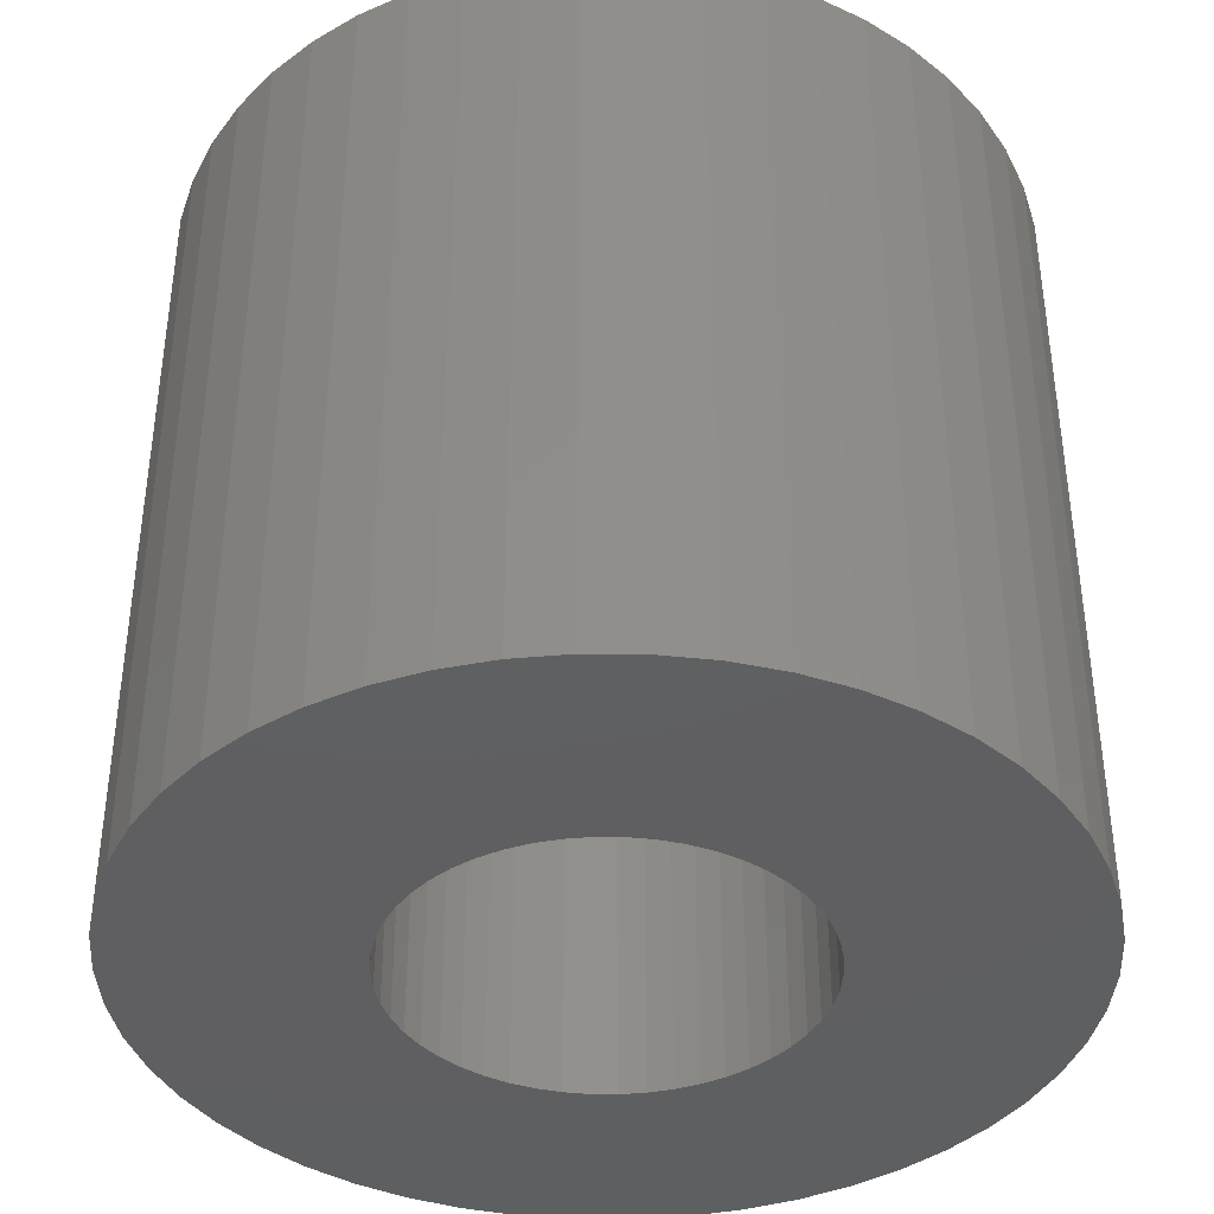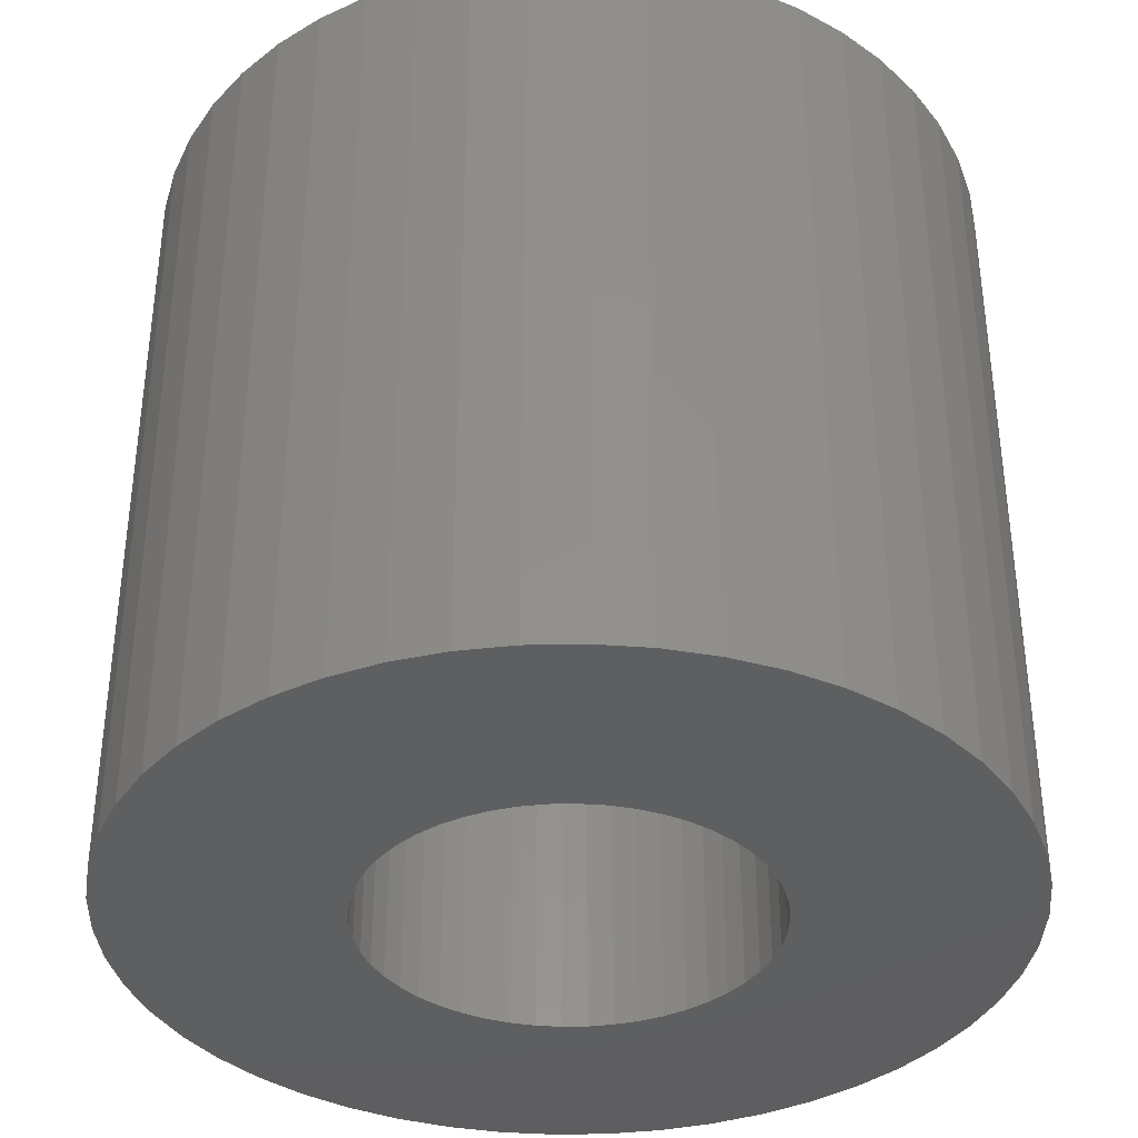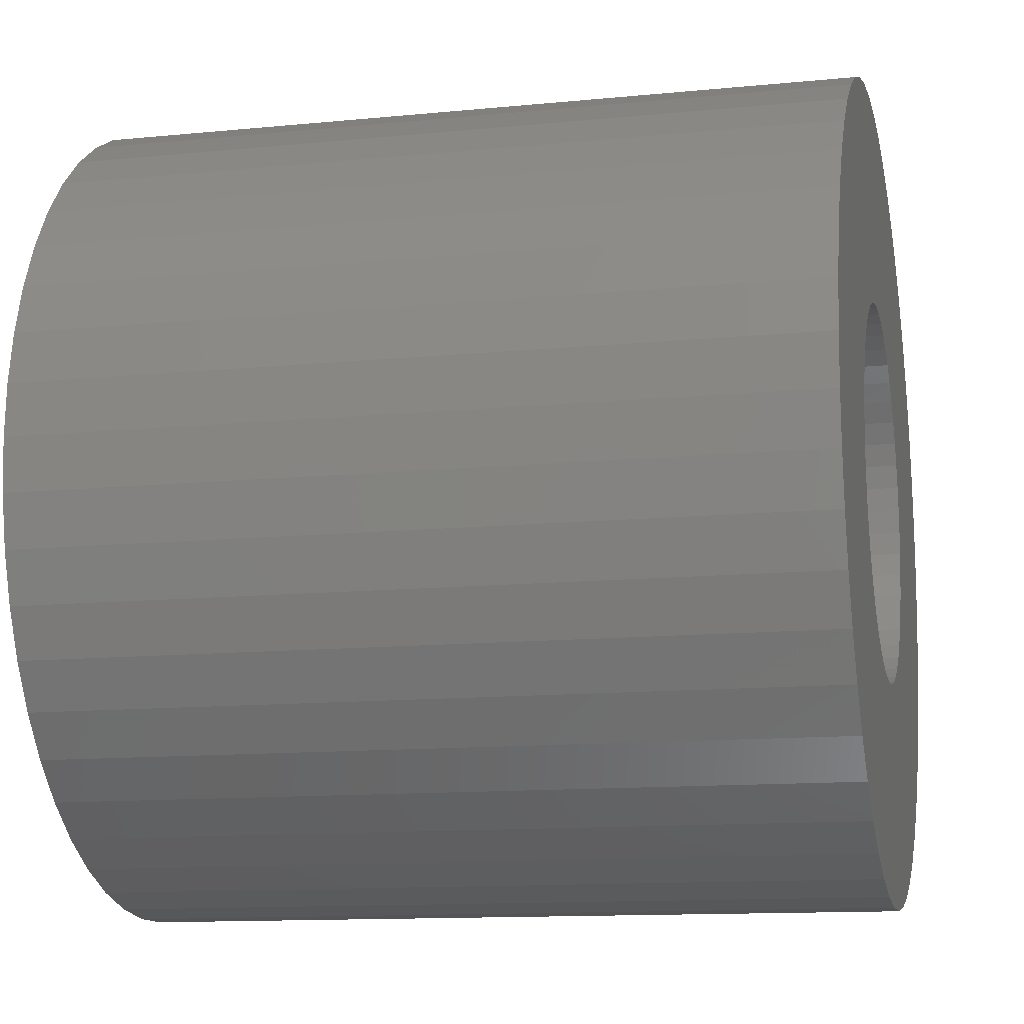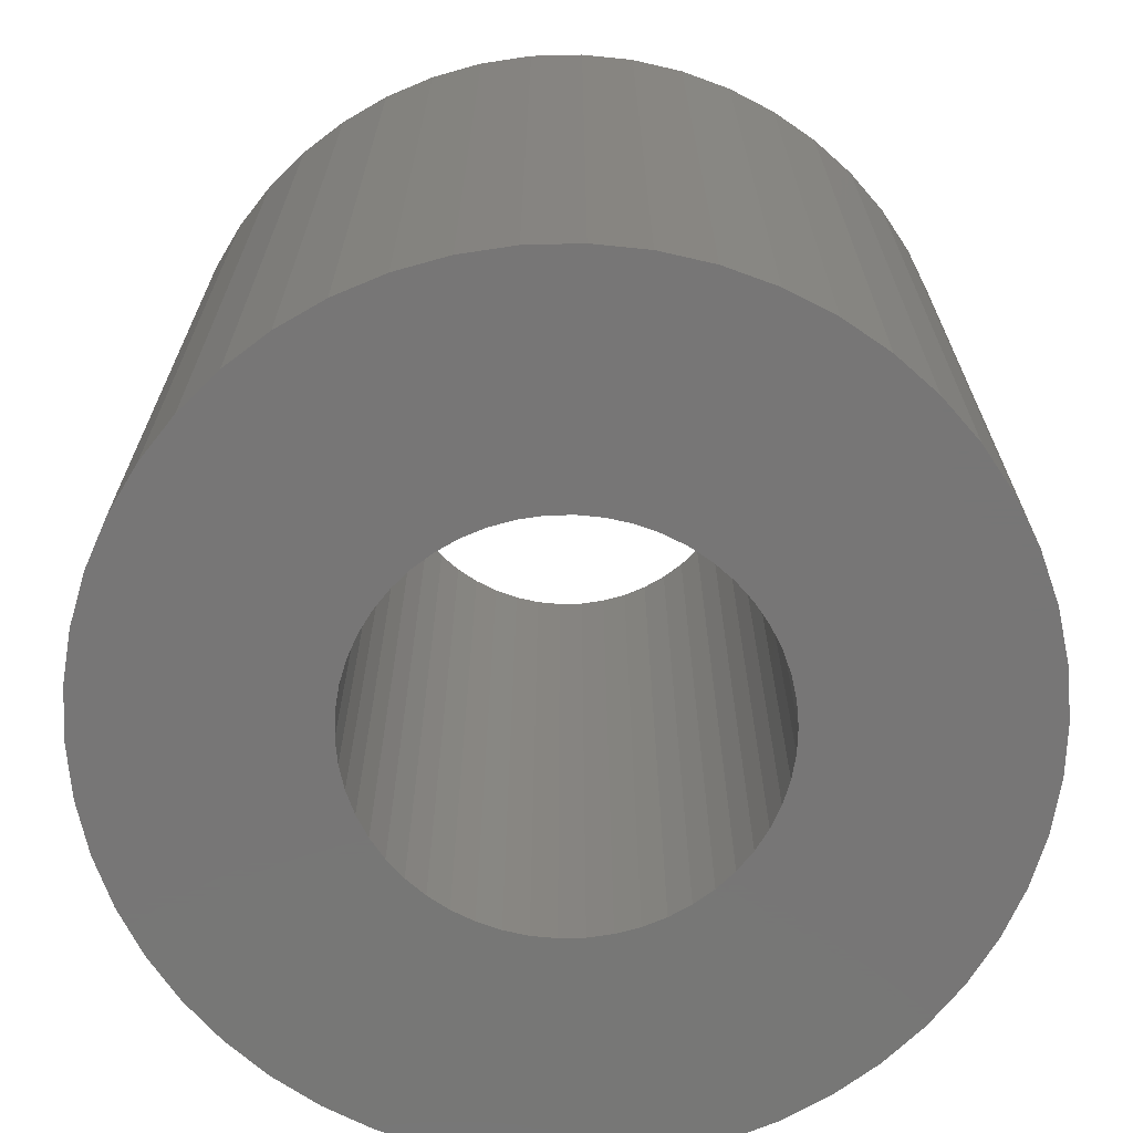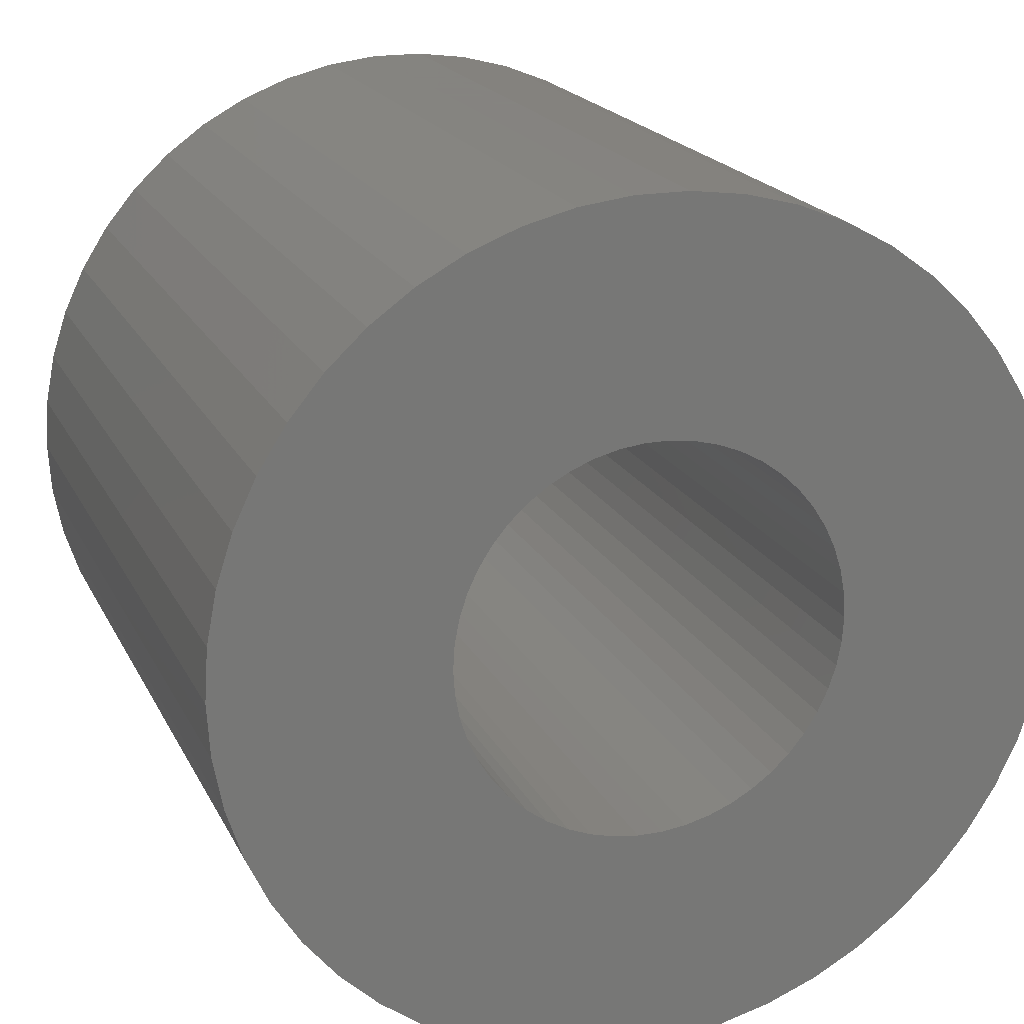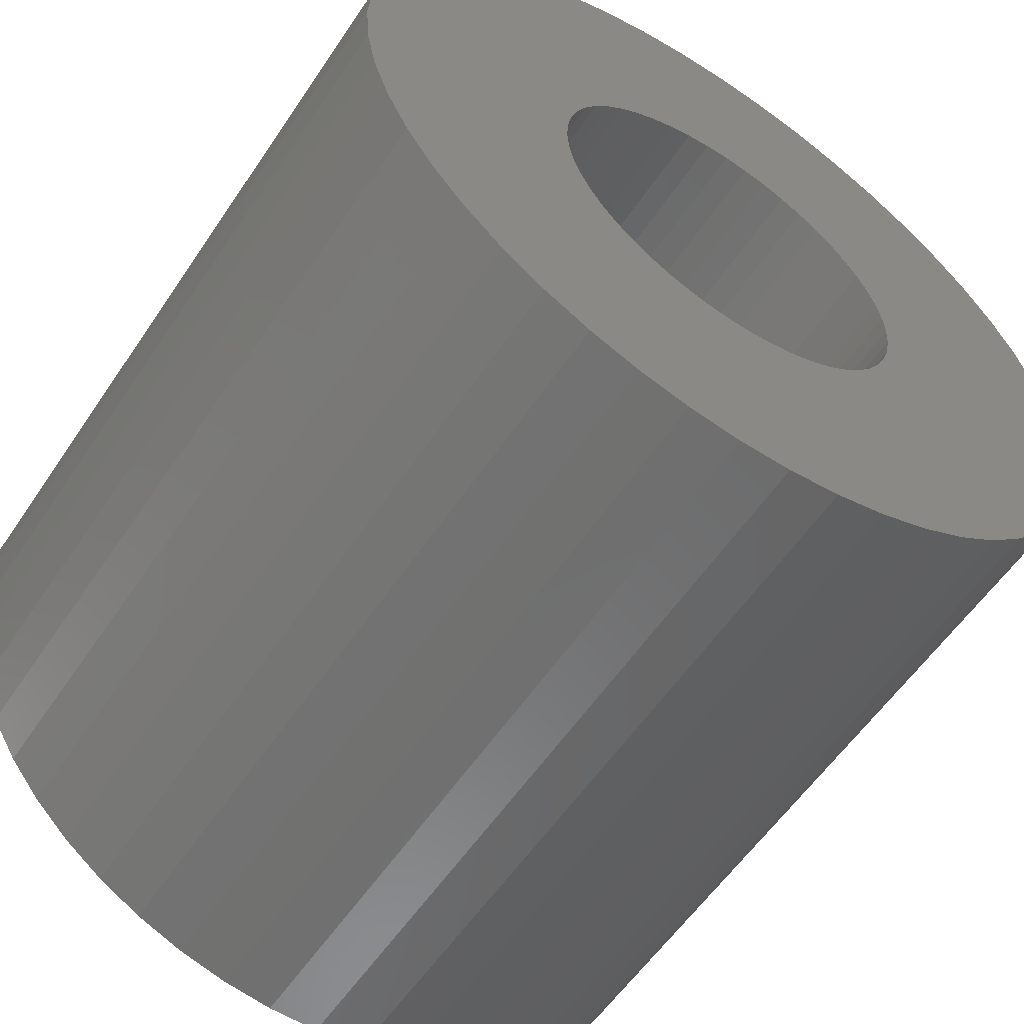
<metadata>
{"format":"stl","ext":"stl","renderer":"f3d","projection":"perspective","resolution":1024,"background":"white","views":[{"elev":-39.4,"azim":165.0,"up":"+Z"},{"elev":-37.0,"azim":-77.6,"up":"+Z"},{"elev":-12.5,"azim":103.0,"up":"+Y"},{"elev":-69.0,"azim":-27.4,"up":"+Z"},{"elev":19.2,"azim":-19.6,"up":"+Y"},{"elev":-57.6,"azim":-33.6,"up":"+Y"}]}
</metadata>
<code>
# stl→obj: 200 verts, 400 faces
v 13 0 12
v 12.9 1.629 -12
v 12.9 1.629 12
v 13 0 -12
v -13 0 -12
v -12.9 1.629 12
v -12.9 1.629 -12
v -13 0 12
v 0.8163 12.97 -12
v -0.8163 12.97 12
v 0.8163 12.97 12
v -0.8163 12.97 -12
v -0.8163 -12.97 -12
v 0.8163 -12.97 12
v -0.8163 -12.97 12
v 0.8163 -12.97 -12
v 9.477 -8.899 12
v 10.52 -7.641 -12
v 10.52 -7.641 12
v 9.477 -8.899 -12
v 9.477 8.899 -12
v 8.287 10.02 12
v 9.477 8.899 12
v 8.287 10.02 -12
v -8.287 10.02 -12
v -9.477 8.899 12
v -8.287 10.02 12
v -9.477 8.899 -12
v -4.017 12.36 -12
v -5.535 11.76 12
v -4.017 12.36 12
v -5.535 11.76 -12
v 12.09 4.786 12
v 11.39 6.263 -12
v 11.39 6.263 12
v 12.09 4.786 -12
v 5.535 11.76 -12
v 4.017 12.36 12
v 5.535 11.76 12
v 4.017 12.36 -12
v 6.966 10.98 -12
v 6.966 10.98 12
v -12.09 4.786 -12
v -11.39 6.263 12
v -11.39 6.263 -12
v -12.09 4.786 12
v -10.52 7.641 -12
v -10.52 7.641 12
v 6 0 12
v 5.953 0.752 12
v 12.59 3.233 12
v 12.9 -1.629 12
v 5.811 1.492 12
v 5.953 -0.752 12
v 5.579 2.209 12
v 12.59 -3.233 12
v 5.258 2.891 12
v 10.52 7.641 12
v 5.811 -1.492 12
v 4.854 3.527 12
v 12.09 -4.786 12
v 4.374 4.107 12
v 5.579 -2.209 12
v 3.825 4.623 12
v 11.39 -6.263 12
v 5.258 -2.891 12
v 3.215 5.066 12
v 2.555 5.429 12
v 1.854 5.706 12
v 2.436 12.77 12
v 1.124 5.894 12
v 0.3767 5.988 12
v -0.3767 5.988 12
v -1.124 5.894 12
v -2.436 12.77 12
v -1.854 5.706 12
v -2.555 5.429 12
v -3.215 5.066 12
v -6.966 10.98 12
v -3.825 4.623 12
v -4.374 4.107 12
v -4.854 3.527 12
v -5.258 2.891 12
v 4.854 -3.527 12
v 4.374 -4.107 12
v 8.287 -10.02 12
v 3.825 -4.623 12
v 6.966 -10.98 12
v 3.215 -5.066 12
v 5.535 -11.76 12
v 2.555 -5.429 12
v 4.017 -12.36 12
v 1.854 -5.706 12
v 2.436 -12.77 12
v 1.124 -5.894 12
v 0.3767 -5.988 12
v -0.3767 -5.988 12
v -1.124 -5.894 12
v -2.436 -12.77 12
v -1.854 -5.706 12
v -4.017 -12.36 12
v -2.555 -5.429 12
v -5.535 -11.76 12
v -3.215 -5.066 12
v -6.966 -10.98 12
v -3.825 -4.623 12
v -8.287 -10.02 12
v -4.374 -4.107 12
v -9.477 -8.899 12
v -4.854 -3.527 12
v -10.52 -7.641 12
v -5.258 -2.891 12
v -11.39 -6.263 12
v -5.579 -2.209 12
v -12.09 -4.786 12
v -5.811 -1.492 12
v -12.59 -3.233 12
v -5.953 -0.752 12
v -12.9 -1.629 12
v -6 0 12
v -5.579 2.209 12
v -5.811 1.492 12
v -12.59 3.233 12
v -5.953 0.752 12
v -2.436 12.77 -12
v 6 0 -12
v 12.9 -1.629 -12
v 5.953 -0.752 -12
v 12.59 -3.233 -12
v 5.811 -1.492 -12
v 12.09 -4.786 -12
v 5.953 0.752 -12
v 5.579 -2.209 -12
v 11.39 -6.263 -12
v 12.59 3.233 -12
v 5.258 -2.891 -12
v 5.811 1.492 -12
v 4.854 -3.527 -12
v 4.374 -4.107 -12
v 8.287 -10.02 -12
v 5.579 2.209 -12
v 3.825 -4.623 -12
v 6.966 -10.98 -12
v 5.258 2.891 -12
v 3.215 -5.066 -12
v 5.535 -11.76 -12
v 2.555 -5.429 -12
v 4.017 -12.36 -12
v 1.854 -5.706 -12
v 2.436 -12.77 -12
v 1.124 -5.894 -12
v 0.3767 -5.988 -12
v -0.3767 -5.988 -12
v -1.124 -5.894 -12
v -2.436 -12.77 -12
v -1.854 -5.706 -12
v -4.017 -12.36 -12
v -2.555 -5.429 -12
v -5.535 -11.76 -12
v -3.215 -5.066 -12
v -6.966 -10.98 -12
v -3.825 -4.623 -12
v -8.287 -10.02 -12
v -4.374 -4.107 -12
v -9.477 -8.899 -12
v -4.854 -3.527 -12
v -10.52 -7.641 -12
v -5.258 -2.891 -12
v -11.39 -6.263 -12
v 10.52 7.641 -12
v 4.854 3.527 -12
v 4.374 4.107 -12
v 3.825 4.623 -12
v 3.215 5.066 -12
v 2.555 5.429 -12
v 1.854 5.706 -12
v 2.436 12.77 -12
v 1.124 5.894 -12
v 0.3767 5.988 -12
v -0.3767 5.988 -12
v -1.124 5.894 -12
v -1.854 5.706 -12
v -2.555 5.429 -12
v -3.215 5.066 -12
v -6.966 10.98 -12
v -3.825 4.623 -12
v -4.374 4.107 -12
v -4.854 3.527 -12
v -5.258 2.891 -12
v -5.579 2.209 -12
v -5.811 1.492 -12
v -12.59 3.233 -12
v -5.953 0.752 -12
v -6 0 -12
v -5.579 -2.209 -12
v -12.09 -4.786 -12
v -5.811 -1.492 -12
v -12.59 -3.233 -12
v -5.953 -0.752 -12
v -12.9 -1.629 -12
f 1 2 3
f 2 1 4
f 5 6 7
f 6 5 8
f 9 10 11
f 10 9 12
f 13 14 15
f 14 13 16
f 17 18 19
f 18 17 20
f 21 22 23
f 22 21 24
f 25 26 27
f 26 25 28
f 29 30 31
f 30 29 32
f 33 34 35
f 34 33 36
f 37 38 39
f 38 37 40
f 41 39 42
f 39 41 37
f 43 44 45
f 44 43 46
f 47 26 28
f 26 47 48
f 49 1 3
f 50 3 51
f 1 49 52
f 53 51 33
f 54 52 49
f 55 33 35
f 52 54 56
f 57 35 58
f 59 56 54
f 60 58 23
f 56 59 61
f 62 23 22
f 63 61 59
f 64 22 42
f 61 63 65
f 66 65 63
f 3 50 49
f 51 53 50
f 33 55 53
f 67 42 39
f 35 57 55
f 58 60 57
f 23 62 60
f 68 39 38
f 22 64 62
f 42 67 64
f 39 68 67
f 69 38 70
f 38 69 68
f 70 71 69
f 11 71 70
f 11 72 71
f 11 73 72
f 10 73 11
f 10 74 73
f 75 74 10
f 74 75 76
f 31 76 75
f 76 31 77
f 30 77 31
f 77 30 78
f 79 78 30
f 78 79 80
f 27 80 79
f 80 27 81
f 26 81 27
f 81 26 82
f 48 82 26
f 82 48 83
f 44 83 48
f 65 66 19
f 84 19 66
f 19 84 17
f 85 17 84
f 17 85 86
f 87 86 85
f 86 87 88
f 89 88 87
f 88 89 90
f 91 90 89
f 90 91 92
f 93 92 91
f 92 93 94
f 95 94 93
f 95 14 94
f 96 14 95
f 97 14 96
f 97 15 14
f 98 15 97
f 99 98 100
f 98 99 15
f 101 100 102
f 103 102 104
f 105 104 106
f 100 101 99
f 107 106 108
f 109 108 110
f 111 110 112
f 102 103 101
f 113 112 114
f 115 114 116
f 117 116 118
f 119 118 120
f 83 44 121
f 104 105 103
f 46 121 44
f 106 107 105
f 121 46 122
f 108 109 107
f 123 122 46
f 110 111 109
f 122 123 124
f 112 113 111
f 6 124 123
f 114 115 113
f 124 6 120
f 116 117 115
f 8 120 6
f 118 119 117
f 120 8 119
f 125 31 75
f 31 125 29
f 126 4 127
f 128 127 129
f 4 126 2
f 130 129 131
f 132 2 126
f 133 131 134
f 2 132 135
f 136 134 18
f 137 135 132
f 138 18 20
f 135 137 36
f 139 20 140
f 141 36 137
f 142 140 143
f 36 141 34
f 144 34 141
f 127 128 126
f 129 130 128
f 131 133 130
f 145 143 146
f 134 136 133
f 18 138 136
f 20 139 138
f 147 146 148
f 140 142 139
f 143 145 142
f 146 147 145
f 149 148 150
f 148 149 147
f 150 151 149
f 16 151 150
f 16 152 151
f 16 153 152
f 13 153 16
f 13 154 153
f 155 154 13
f 154 155 156
f 157 156 155
f 156 157 158
f 159 158 157
f 158 159 160
f 161 160 159
f 160 161 162
f 163 162 161
f 162 163 164
f 165 164 163
f 164 165 166
f 167 166 165
f 166 167 168
f 169 168 167
f 34 144 170
f 171 170 144
f 170 171 21
f 172 21 171
f 21 172 24
f 173 24 172
f 24 173 41
f 174 41 173
f 41 174 37
f 175 37 174
f 37 175 40
f 176 40 175
f 40 176 177
f 178 177 176
f 178 9 177
f 179 9 178
f 180 9 179
f 180 12 9
f 181 12 180
f 125 181 182
f 181 125 12
f 29 182 183
f 32 183 184
f 185 184 186
f 182 29 125
f 25 186 187
f 28 187 188
f 47 188 189
f 183 32 29
f 45 189 190
f 43 190 191
f 192 191 193
f 7 193 194
f 168 169 195
f 184 185 32
f 196 195 169
f 186 25 185
f 195 196 197
f 187 28 25
f 198 197 196
f 188 47 28
f 197 198 199
f 189 45 47
f 200 199 198
f 190 43 45
f 199 200 194
f 191 192 43
f 5 194 200
f 193 7 192
f 194 5 7
f 16 94 14
f 94 16 150
f 51 36 33
f 36 51 135
f 3 135 51
f 135 3 2
f 58 21 23
f 21 58 170
f 35 170 58
f 170 35 34
f 40 70 38
f 70 40 177
f 177 11 70
f 11 177 9
f 24 42 22
f 42 24 41
f 45 48 47
f 48 45 44
f 192 46 43
f 46 192 123
f 7 123 192
f 123 7 6
f 32 79 30
f 79 32 185
f 185 27 79
f 27 185 25
f 12 75 10
f 75 12 125
f 52 4 1
f 4 52 127
f 169 115 196
f 115 169 113
f 146 88 90
f 88 146 143
f 61 129 56
f 129 61 131
f 198 119 200
f 119 198 117
f 200 8 5
f 8 200 119
f 196 117 198
f 117 196 115
f 140 17 86
f 17 140 20
f 148 90 92
f 90 148 146
f 150 92 94
f 92 150 148
f 19 134 65
f 134 19 18
f 56 127 52
f 127 56 129
f 155 15 99
f 15 155 13
f 159 101 103
f 101 159 157
f 157 99 101
f 99 157 155
f 165 111 167
f 111 165 109
f 165 107 109
f 107 165 163
f 143 86 88
f 86 143 140
f 65 131 61
f 131 65 134
f 167 113 169
f 113 167 111
f 161 103 105
f 103 161 159
f 163 105 107
f 105 163 161
f 126 50 132
f 50 126 49
f 120 193 124
f 193 120 194
f 180 72 73
f 72 180 179
f 152 97 96
f 97 152 153
f 173 62 64
f 62 173 172
f 187 80 81
f 80 187 186
f 183 76 77
f 76 183 182
f 141 57 144
f 57 141 55
f 132 53 137
f 53 132 50
f 176 68 69
f 68 176 175
f 178 69 71
f 69 178 176
f 175 67 68
f 67 175 174
f 121 189 83
f 189 121 190
f 83 188 82
f 188 83 189
f 122 190 121
f 190 122 191
f 186 78 80
f 78 186 184
f 181 73 74
f 73 181 180
f 151 96 95
f 96 151 152
f 137 55 141
f 55 137 53
f 171 62 172
f 62 171 60
f 144 60 171
f 60 144 57
f 179 71 72
f 71 179 178
f 174 64 67
f 64 174 173
f 82 187 81
f 187 82 188
f 124 191 122
f 191 124 193
f 184 77 78
f 77 184 183
f 182 74 76
f 74 182 181
f 139 87 85
f 87 139 142
f 130 54 128
f 54 130 59
f 156 102 100
f 102 156 158
f 110 168 112
f 168 110 166
f 112 195 114
f 195 112 168
f 147 93 91
f 93 147 149
f 145 91 89
f 91 145 147
f 136 63 133
f 63 136 66
f 139 84 138
f 84 139 85
f 128 49 126
f 49 128 54
f 114 197 116
f 197 114 195
f 118 194 120
f 194 118 199
f 149 95 93
f 95 149 151
f 142 89 87
f 89 142 145
f 133 59 130
f 59 133 63
f 138 66 136
f 66 138 84
f 153 98 97
f 98 153 154
f 162 108 106
f 108 162 164
f 154 100 98
f 100 154 156
f 108 166 110
f 166 108 164
f 116 199 118
f 199 116 197
f 158 104 102
f 104 158 160
f 160 106 104
f 106 160 162

</code>
